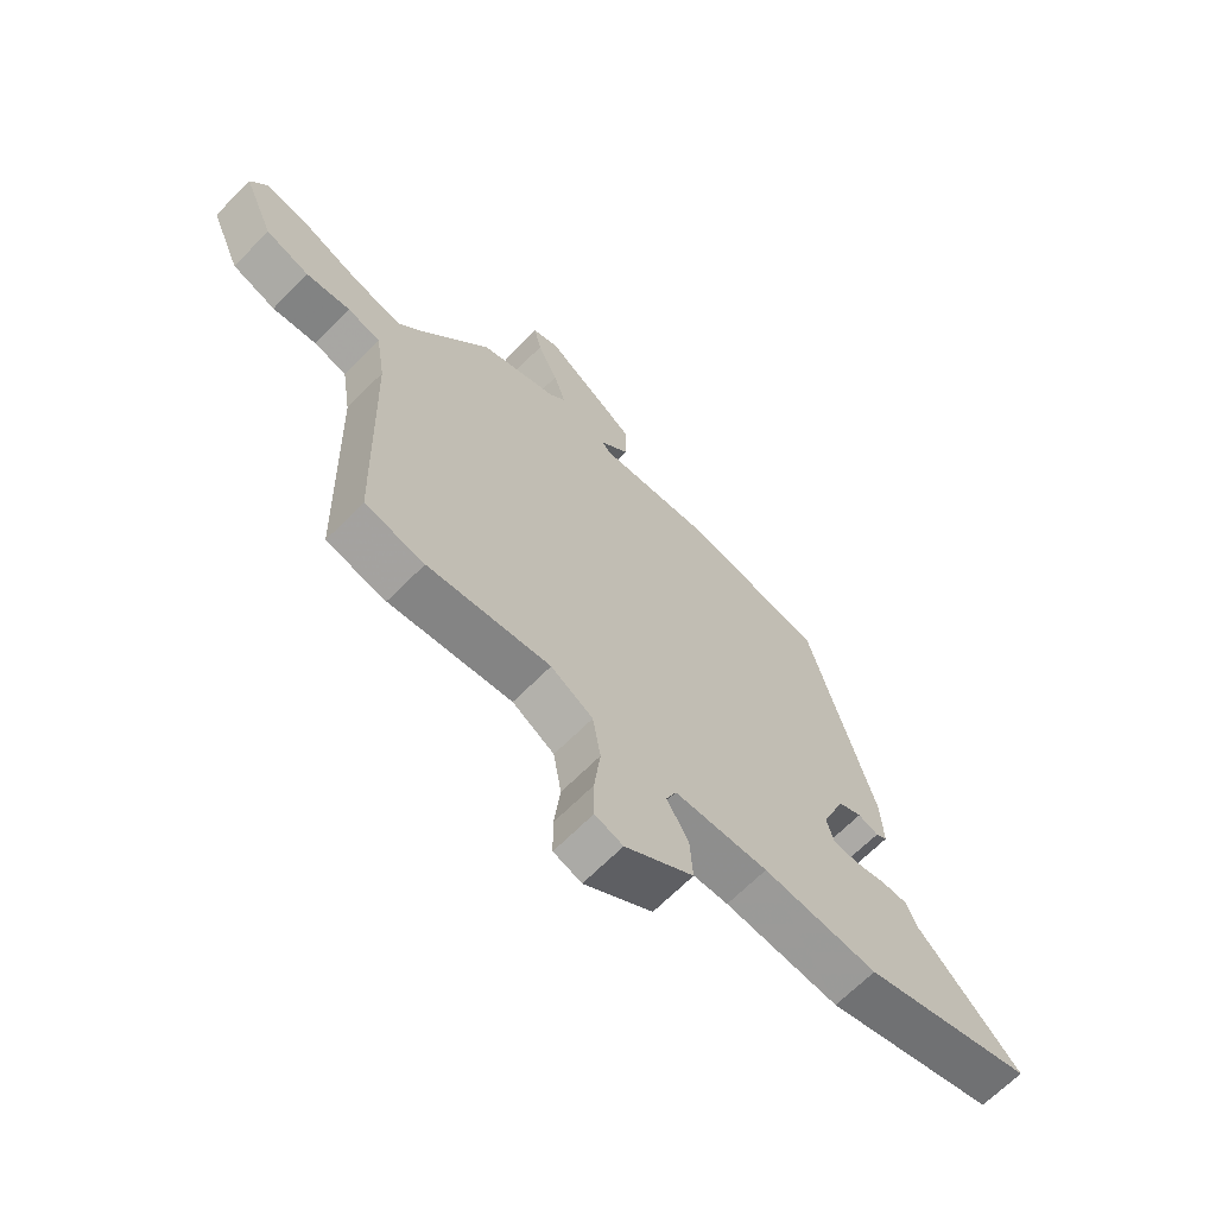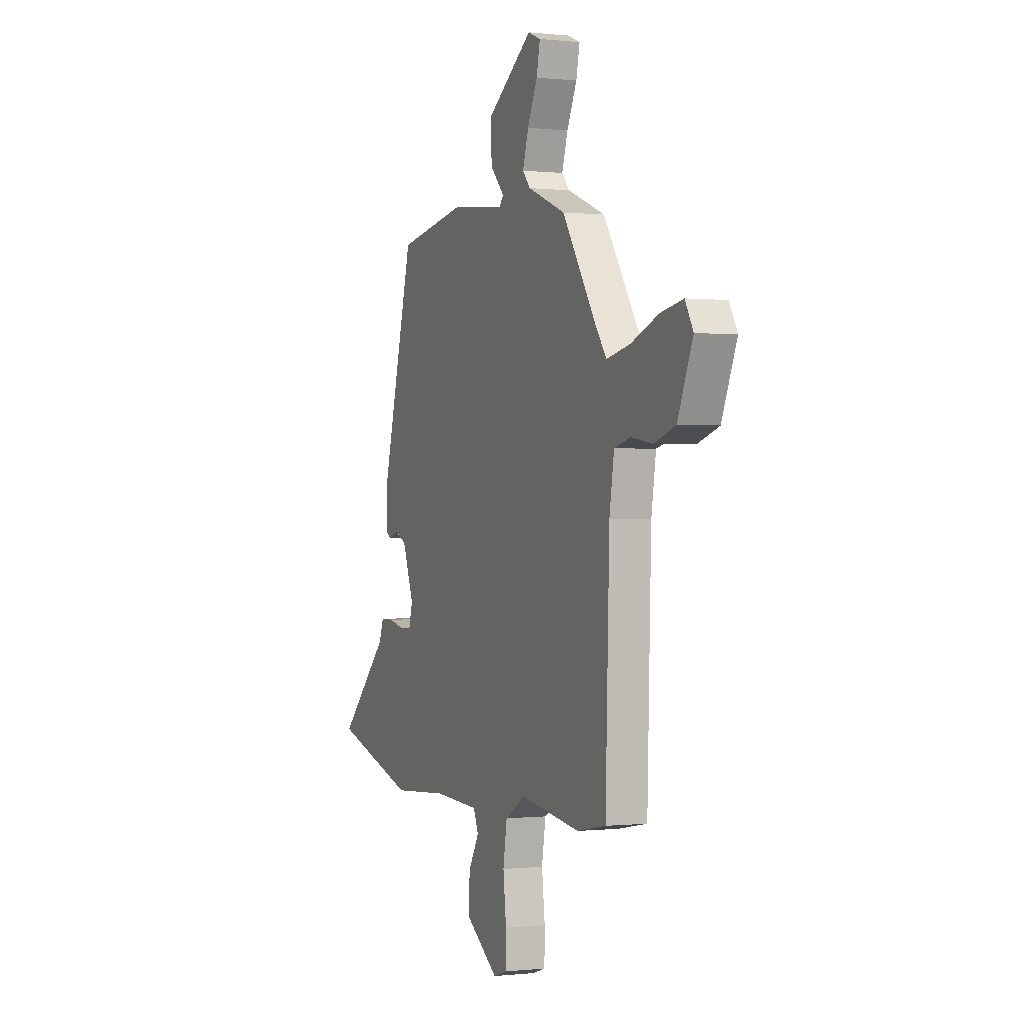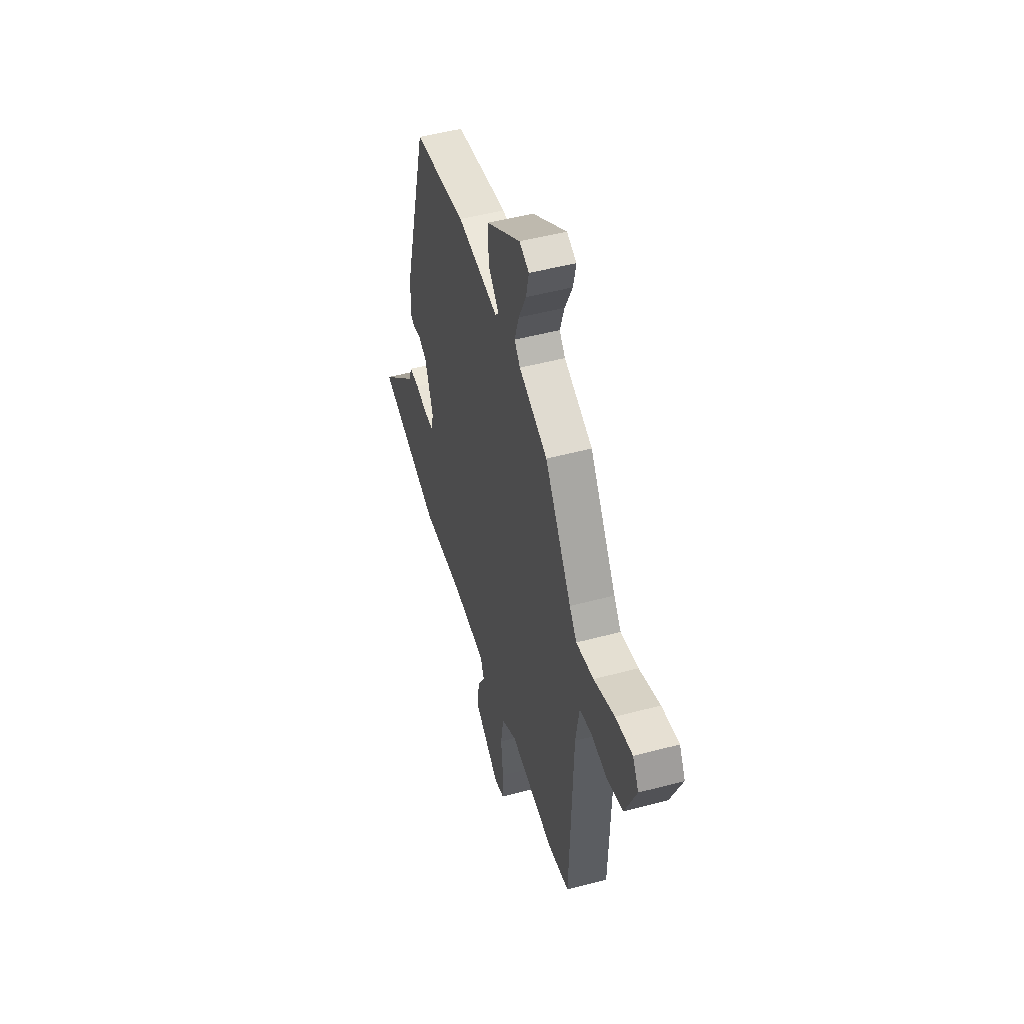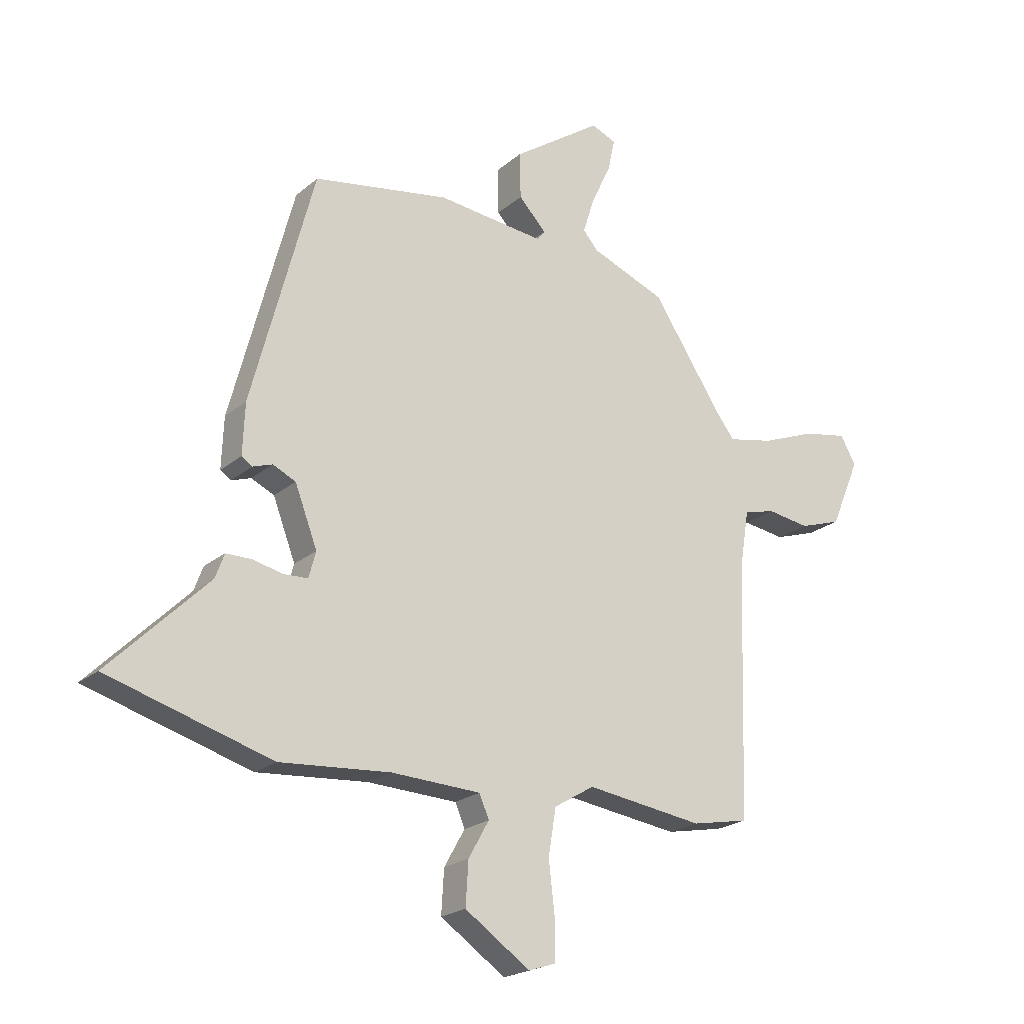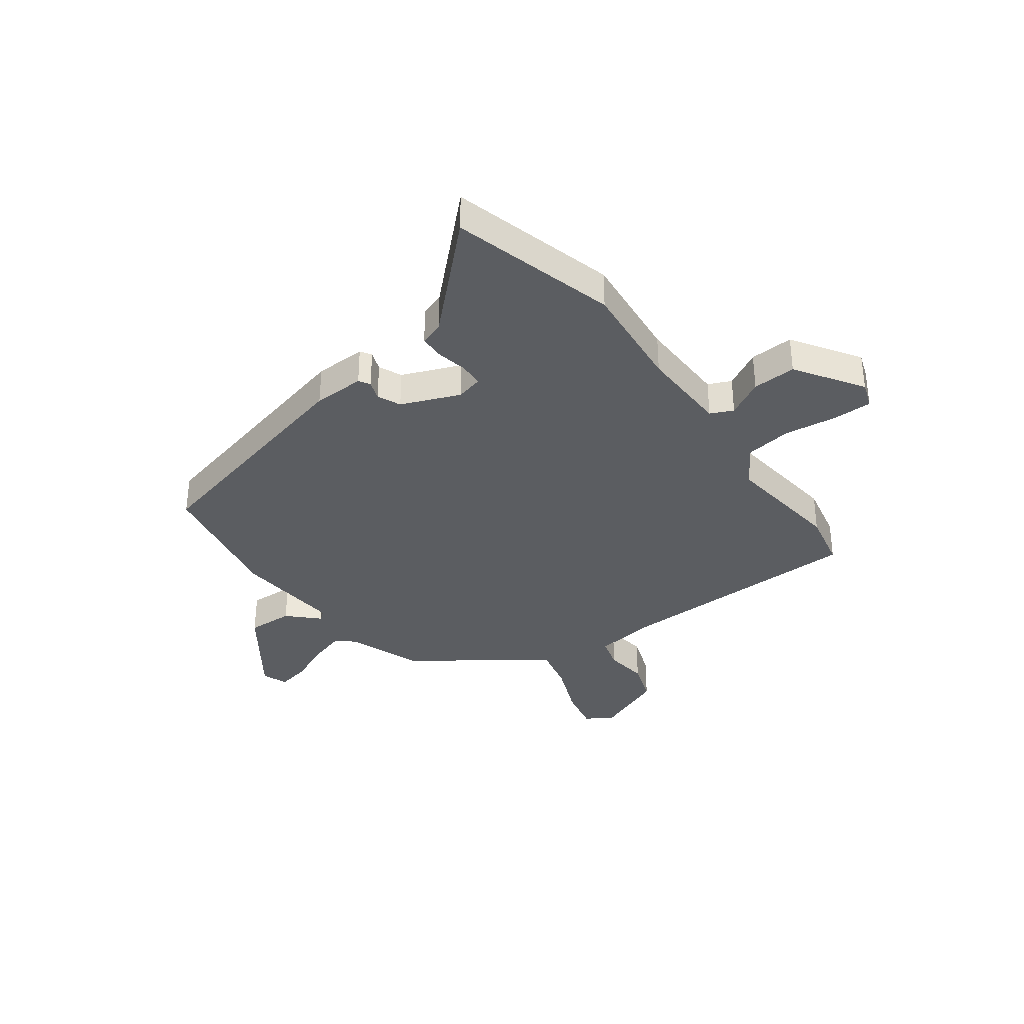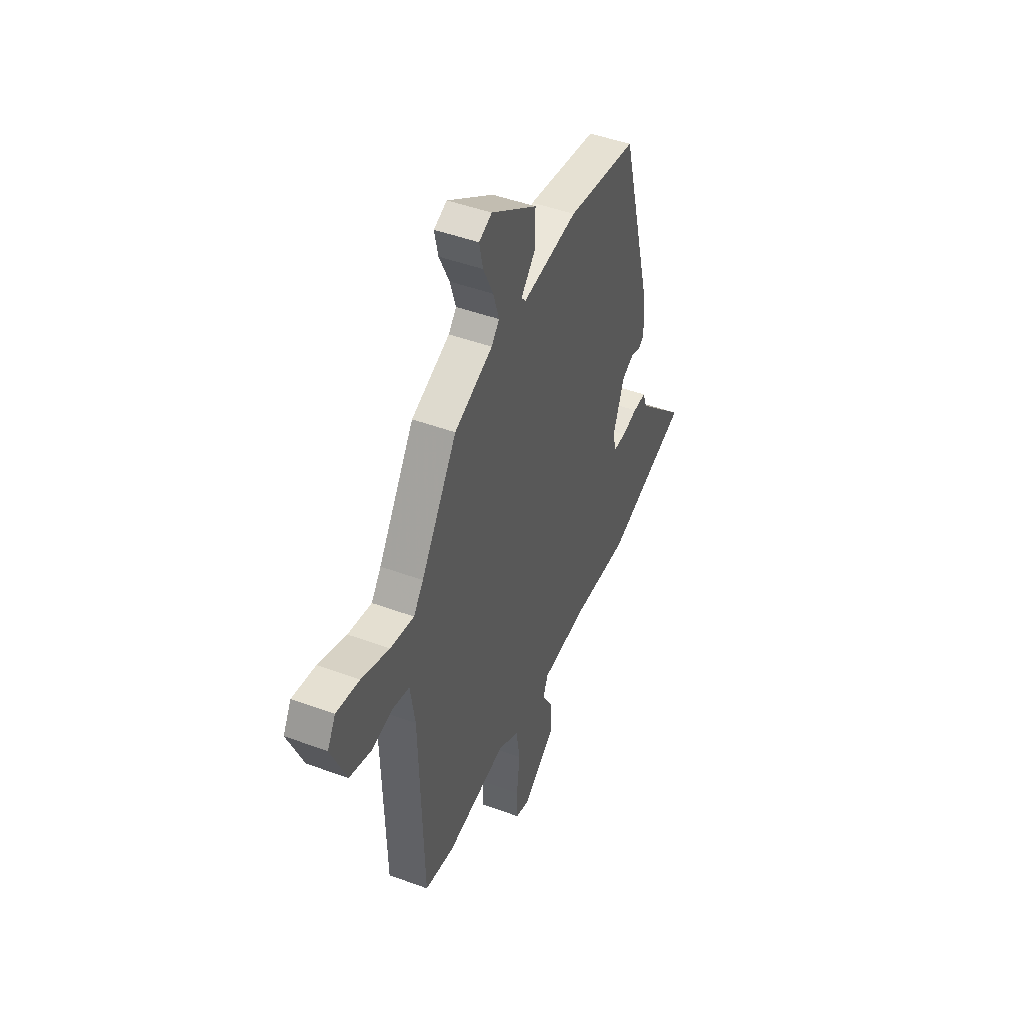
<metadata>
{"format":"obj","ext":"obj","renderer":"f3d","projection":"perspective","resolution":1024,"background":"white","views":[{"elev":-66.7,"azim":-44.7,"up":"+Z"},{"elev":-0.1,"azim":-112.4,"up":"+Z"},{"elev":49.8,"azim":-106.4,"up":"+Z"},{"elev":-21.2,"azim":145.6,"up":"+Z"},{"elev":-35.5,"azim":125.1,"up":"+Y"},{"elev":46.3,"azim":-67.1,"up":"+Z"}]}
</metadata>
<code>
v -0.366 0.07 0.452
v -0.229 0.07 0.507
v -0.201 0.07 0.539
v -0.222 0.07 0.606
v -0.258 0.07 0.682
v -0.271 0.07 0.742
v -0.225 0.07 0.761
v -0.061 0.07 0.649
v -0.063 0.07 0.564
v -0.114 0.07 0.51
v -0.099 0.07 0.492
v 0.098 0.07 0.514
v 0.348 0.07 0.473
v 0.463 0.07 0.04
v 0.467 0.07 -0.054
v 0.447 0.07 -0.067
v 0.411 0.07 -0.055
v 0.369 0.07 -0.075
v 0.328 0.07 -0.183
v 0.341 0.07 -0.231
v 0.385 0.07 -0.233
v 0.441 0.07 -0.22
v 0.488 0.07 -0.22
v 0.504 0.07 -0.264
v 0.686 0.07 -0.444
v 0.385 0.07 -0.534
v 0.183 0.07 -0.519
v 0.018 0.07 -0.527
v 0 0.07 -0.569
v 0.038 0.07 -0.636
v 0.043 0.07 -0.716
v -0.077 0.07 -0.799
v -0.126 0.07 -0.783
v -0.127 0.07 -0.71
v -0.116 0.07 -0.614
v -0.13 0.07 -0.528
v -0.204 0.07 -0.484
v -0.42 0.07 -0.515
v -0.525 0.07 -0.495
v -0.539 0.07 -0.031
v -0.556 0.07 0.076
v -0.614 0.07 0.091
v -0.692 0.07 0.079
v -0.769 0.07 0.104
v -0.823 0.07 0.231
v -0.794 0.07 0.282
v -0.712 0.07 0.267
v -0.613 0.07 0.229
v -0.529 0.07 0.212
v -0.494 0.07 0.258
v -0.366 0 0.452
v -0.229 0 0.507
v -0.201 0 0.539
v -0.222 0 0.606
v -0.258 0 0.682
v -0.271 0 0.742
v -0.225 0 0.761
v -0.061 0 0.649
v -0.063 0 0.564
v -0.114 0 0.51
v -0.099 0 0.492
v 0.098 0 0.514
v 0.348 0 0.473
v 0.463 0 0.04
v 0.467 0 -0.054
v 0.447 0 -0.067
v 0.411 0 -0.055
v 0.369 0 -0.075
v 0.328 0 -0.183
v 0.341 0 -0.231
v 0.385 0 -0.233
v 0.441 0 -0.22
v 0.488 0 -0.22
v 0.504 0 -0.264
v 0.686 0 -0.444
v 0.385 0 -0.534
v 0.183 0 -0.519
v 0.018 0 -0.527
v 0 0 -0.569
v 0.038 0 -0.636
v 0.043 0 -0.716
v -0.077 0 -0.799
v -0.126 0 -0.783
v -0.127 0 -0.71
v -0.116 0 -0.614
v -0.13 0 -0.528
v -0.204 0 -0.484
v -0.42 0 -0.515
v -0.525 0 -0.495
v -0.539 0 -0.031
v -0.556 0 0.076
v -0.614 0 0.091
v -0.692 0 0.079
v -0.769 0 0.104
v -0.823 0 0.231
v -0.794 0 0.282
v -0.712 0 0.267
v -0.613 0 0.229
v -0.529 0 0.212
v -0.494 0 0.258
f 46 47 48
f 45 46 48
f 44 45 48
f 43 44 48
f 42 43 48
f 41 42 48 49
f 40 41 49 50
f 50 1 2
f 40 50 2
f 39 40 2
f 38 39 2
f 37 38 2
f 33 34 35
f 32 33 35
f 31 32 35
f 30 31 35
f 29 30 35
f 28 29 35 36
f 37 2 3
f 36 37 3
f 28 36 3
f 27 28 3
f 24 25 26 27
f 23 24 27
f 22 23 27
f 21 22 27
f 15 16 17
f 14 15 17
f 13 14 17
f 12 13 17
f 11 12 17
f 11 17 18
f 10 11 18 19
f 8 9 10
f 7 8 10
f 6 7 10
f 5 6 10
f 4 5 10
f 10 19 20
f 4 10 20
f 3 4 20
f 20 21 27
f 3 20 27
f 98 97 96
f 98 96 95
f 98 95 94
f 98 94 93
f 98 93 92
f 99 98 92 91
f 100 99 91 90
f 52 51 100
f 52 100 90
f 52 90 89
f 52 89 88
f 52 88 87
f 85 84 83
f 85 83 82
f 85 82 81
f 85 81 80
f 85 80 79
f 86 85 79 78
f 53 52 87
f 53 87 86
f 53 86 78
f 53 78 77
f 77 76 75 74
f 77 74 73
f 77 73 72
f 77 72 71
f 67 66 65
f 67 65 64
f 67 64 63
f 67 63 62
f 67 62 61
f 68 67 61
f 69 68 61 60
f 60 59 58
f 60 58 57
f 60 57 56
f 60 56 55
f 60 55 54
f 70 69 60
f 70 60 54
f 70 54 53
f 77 71 70
f 77 70 53
f 1 51 52 2
f 2 52 53 3
f 3 53 54 4
f 4 54 55 5
f 5 55 56 6
f 6 56 57 7
f 7 57 58 8
f 8 58 59 9
f 9 59 60 10
f 10 60 61 11
f 11 61 62 12
f 12 62 63 13
f 13 63 64 14
f 14 64 65 15
f 15 65 66 16
f 16 66 67 17
f 17 67 68 18
f 18 68 69 19
f 19 69 70 20
f 20 70 71 21
f 21 71 72 22
f 22 72 73 23
f 23 73 74 24
f 24 74 75 25
f 25 75 76 26
f 26 76 77 27
f 27 77 78 28
f 28 78 79 29
f 29 79 80 30
f 30 80 81 31
f 31 81 82 32
f 32 82 83 33
f 33 83 84 34
f 34 84 85 35
f 35 85 86 36
f 36 86 87 37
f 37 87 88 38
f 38 88 89 39
f 39 89 90 40
f 40 90 91 41
f 41 91 92 42
f 42 92 93 43
f 43 93 94 44
f 44 94 95 45
f 45 95 96 46
f 46 96 97 47
f 47 97 98 48
f 48 98 99 49
f 49 99 100 50
f 50 100 51 1

</code>
